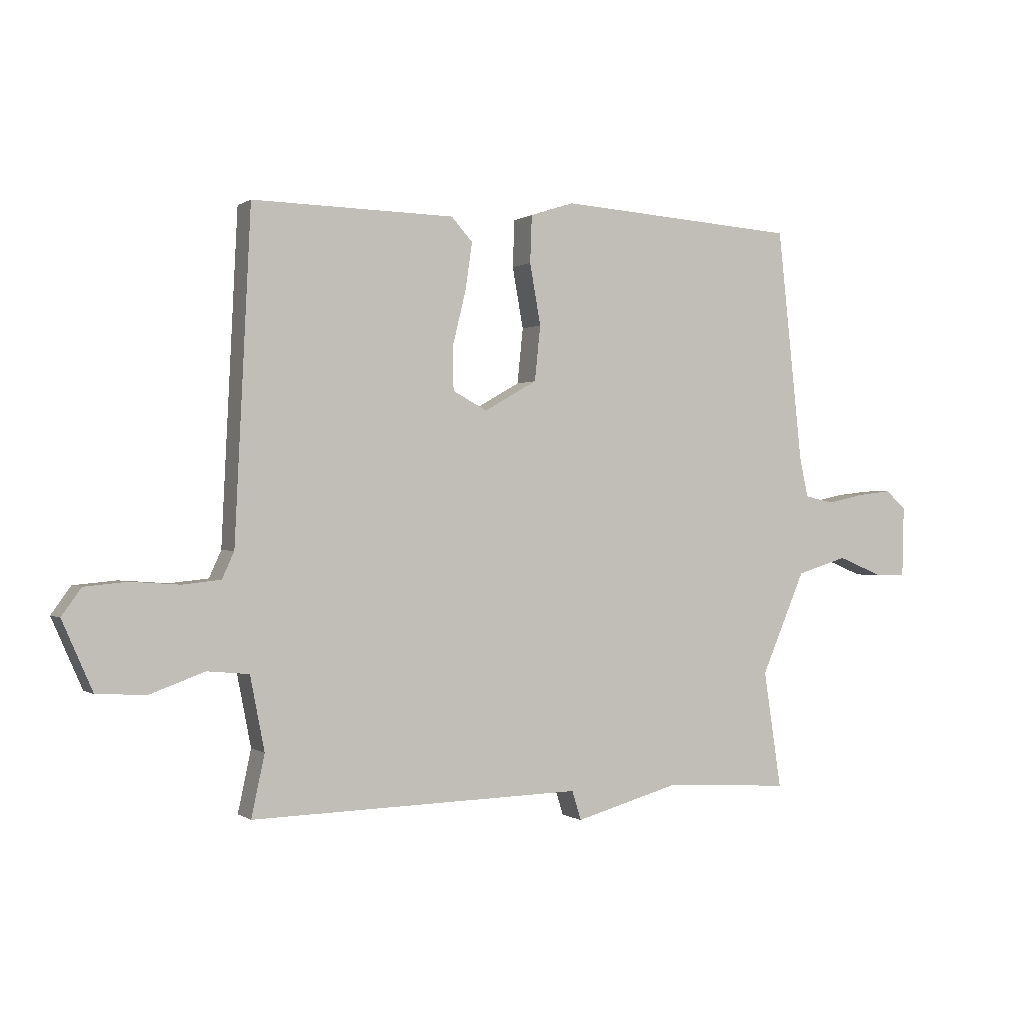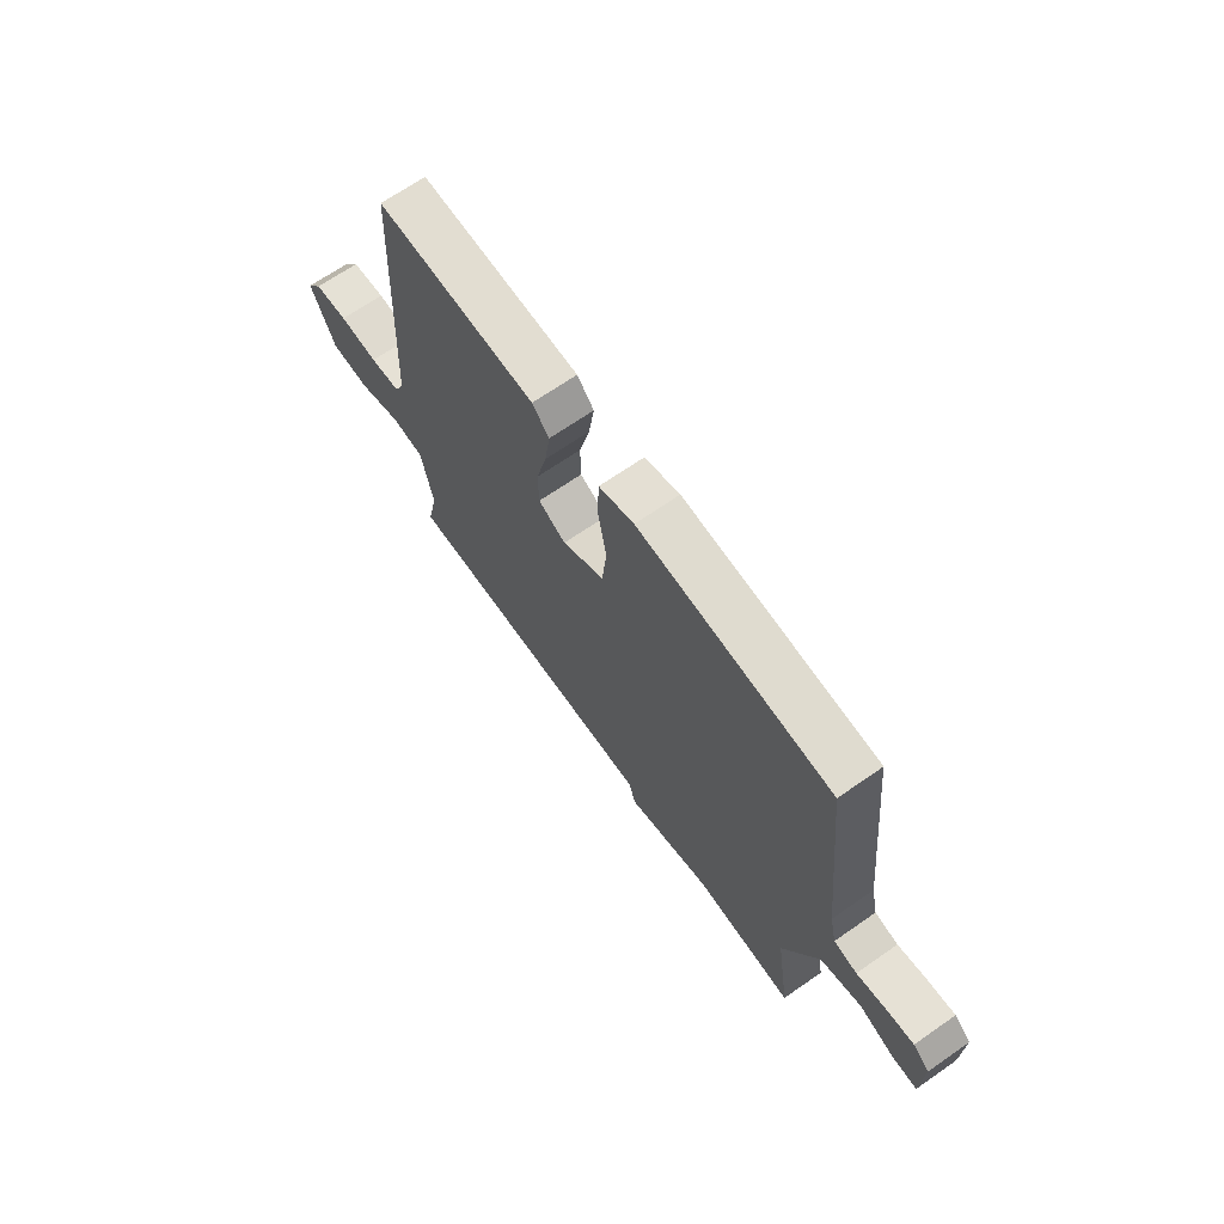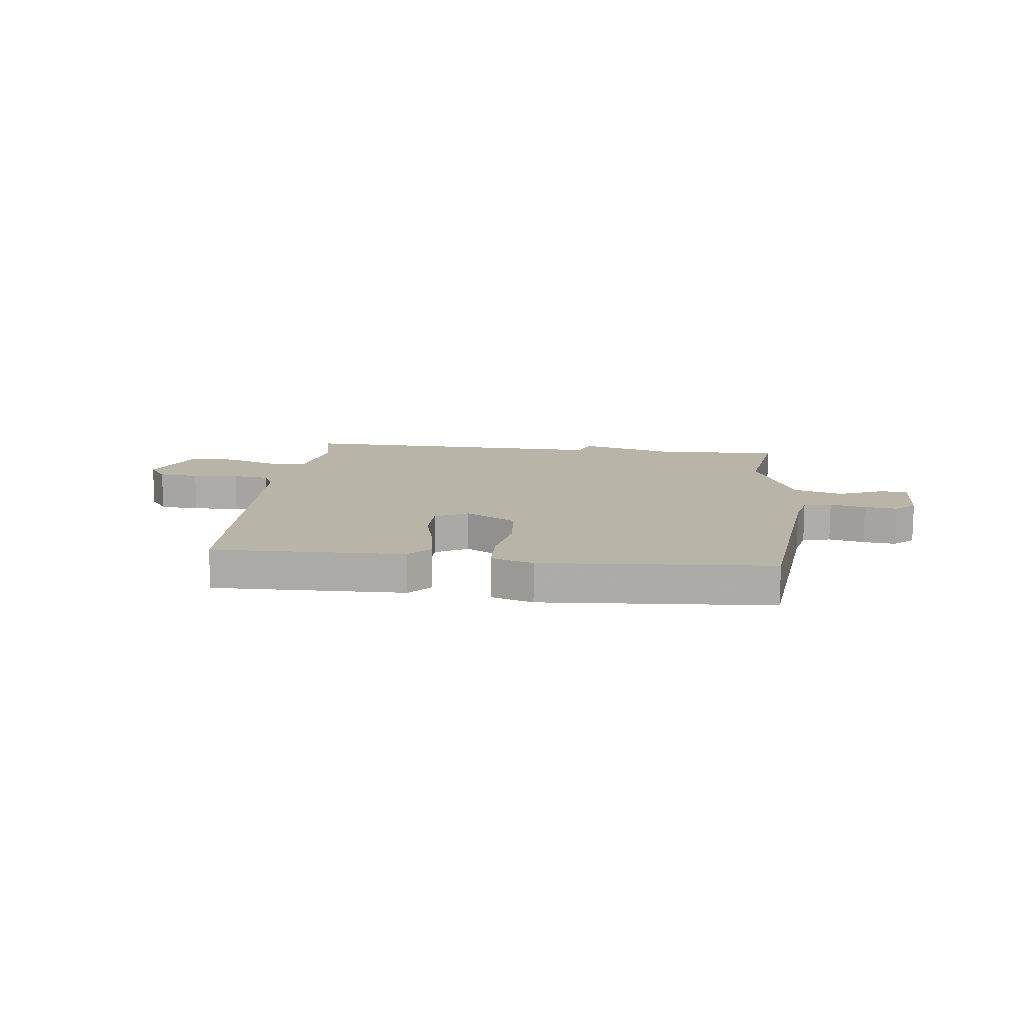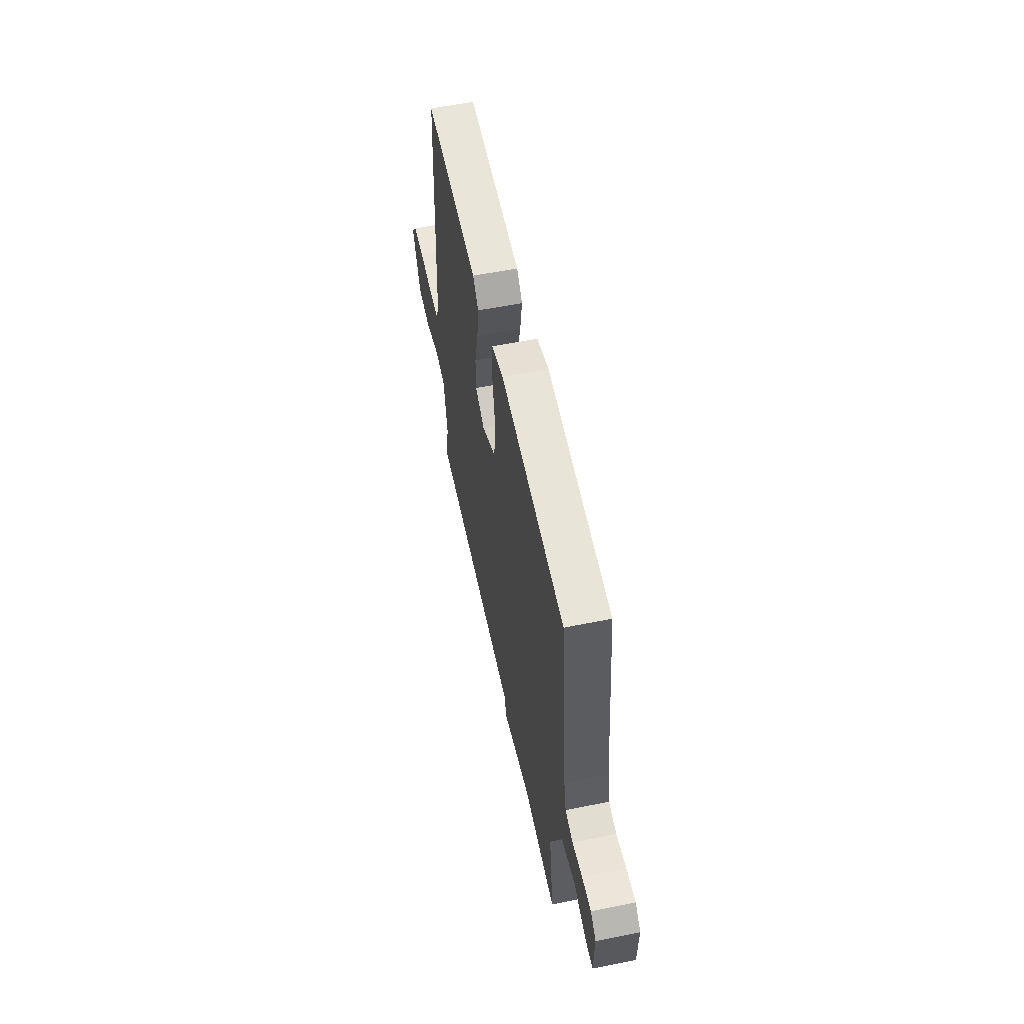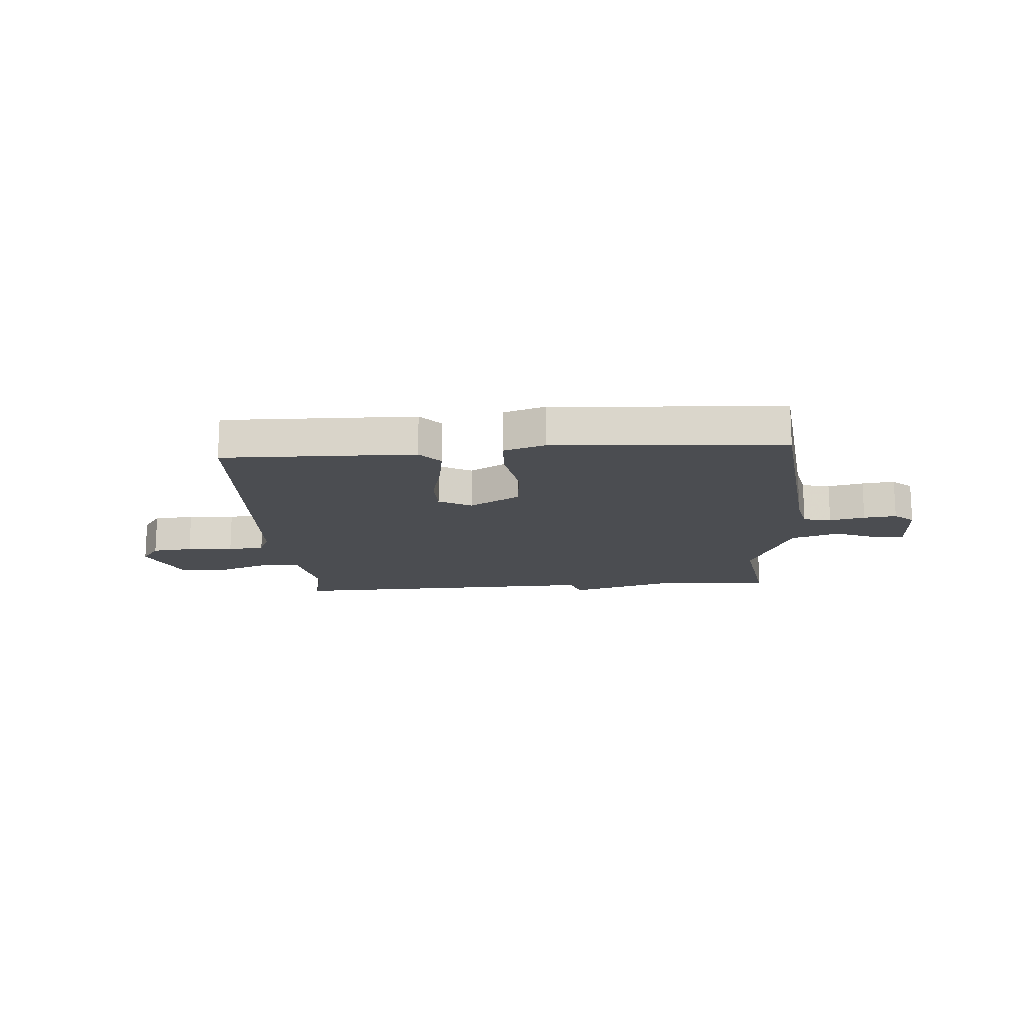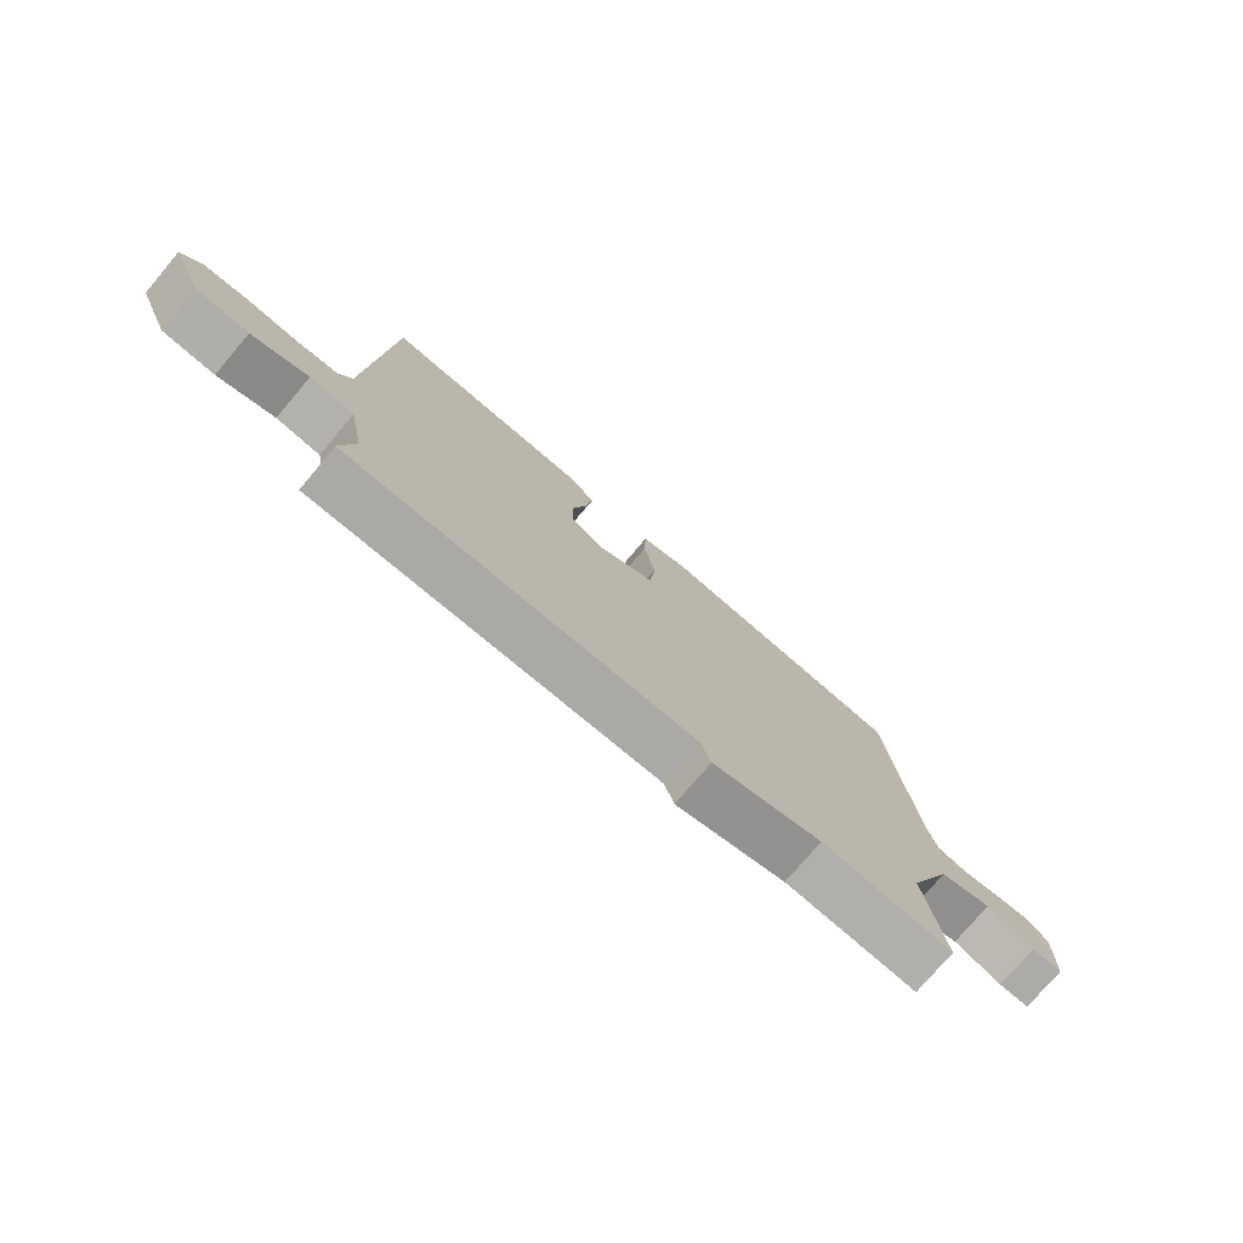
<metadata>
{"format":"obj","ext":"obj","renderer":"f3d","projection":"perspective","resolution":1024,"background":"white","views":[{"elev":0.1,"azim":-25.1,"up":"+Z"},{"elev":67.8,"azim":55.1,"up":"+Z"},{"elev":13.0,"azim":6.5,"up":"+Y"},{"elev":57.3,"azim":78.2,"up":"+Z"},{"elev":-16.0,"azim":4.2,"up":"+Y"},{"elev":-76.3,"azim":-40.3,"up":"+Z"}]}
</metadata>
<code>
v -0.5 0.07 -0.5
v -0.477 0.07 -0.393
v -0.502 0.07 -0.265
v -0.575 0.07 -0.258
v -0.669 0.07 -0.292
v -0.756 0.07 -0.288
v -0.809 0.07 -0.167
v -0.775 0.07 -0.12
v -0.701 0.07 -0.113
v -0.616 0.07 -0.119
v -0.549 0.07 -0.112
v -0.528 0.07 -0.066
v -0.5 0.07 0.5
v -0.147 0.07 0.493
v -0.11 0.07 0.452
v -0.122 0.07 0.37
v -0.145 0.07 0.276
v -0.144 0.07 0.2
v -0.084 0.07 0.168
v 0.008 0.07 0.22
v 0.018 0.07 0.316
v -0.001 0.07 0.422
v 0.002 0.07 0.504
v 0.079 0.07 0.529
v 0.5 0.07 0.5
v 0.544 0.07 0.092
v 0.559 0.07 0.024
v 0.61 0.07 0.013
v 0.675 0.07 0.027
v 0.735 0.07 0.034
v 0.771 0.07 0.002
v 0.768 0.07 -0.122
v 0.716 0.07 -0.122
v 0.635 0.07 -0.089
v 0.546 0.07 -0.116
v 0.469 0.07 -0.295
v 0.5 0.07 -0.5
v 0.28 0.07 -0.486
v 0.096 0.07 -0.537
v 0.08 0.07 -0.486
v -0.5 0 -0.5
v -0.477 0 -0.393
v -0.502 0 -0.265
v -0.575 0 -0.258
v -0.669 0 -0.292
v -0.756 0 -0.288
v -0.809 0 -0.167
v -0.775 0 -0.12
v -0.701 0 -0.113
v -0.616 0 -0.119
v -0.549 0 -0.112
v -0.528 0 -0.066
v -0.5 0 0.5
v -0.147 0 0.493
v -0.11 0 0.452
v -0.122 0 0.37
v -0.145 0 0.276
v -0.144 0 0.2
v -0.084 0 0.168
v 0.008 0 0.22
v 0.018 0 0.316
v -0.001 0 0.422
v 0.002 0 0.504
v 0.079 0 0.529
v 0.5 0 0.5
v 0.544 0 0.092
v 0.559 0 0.024
v 0.61 0 0.013
v 0.675 0 0.027
v 0.735 0 0.034
v 0.771 0 0.002
v 0.768 0 -0.122
v 0.716 0 -0.122
v 0.635 0 -0.089
v 0.546 0 -0.116
v 0.469 0 -0.295
v 0.5 0 -0.5
v 0.28 0 -0.486
v 0.096 0 -0.537
v 0.08 0 -0.486
f 38 39 40
f 36 37 38
f 35 36 38 40
f 32 33 34
f 31 32 34
f 30 31 34
f 29 30 34
f 28 29 34
f 27 28 34 35
f 40 1 2
f 35 40 2
f 27 35 2
f 26 27 2
f 24 25 26
f 23 24 26
f 22 23 26
f 21 22 26
f 15 16 17
f 14 15 17
f 13 14 17
f 12 13 17
f 11 12 17 18
f 8 9 10
f 7 8 10
f 6 7 10
f 5 6 10
f 4 5 10
f 3 4 10 11
f 26 2 3
f 20 21 26
f 26 3 11
f 20 26 11
f 19 20 11
f 11 18 19
f 80 79 78
f 78 77 76
f 80 78 76 75
f 74 73 72
f 74 72 71
f 74 71 70
f 74 70 69
f 74 69 68
f 75 74 68 67
f 42 41 80
f 42 80 75
f 42 75 67
f 42 67 66
f 66 65 64
f 66 64 63
f 66 63 62
f 66 62 61
f 57 56 55
f 57 55 54
f 57 54 53
f 57 53 52
f 58 57 52 51
f 50 49 48
f 50 48 47
f 50 47 46
f 50 46 45
f 50 45 44
f 51 50 44 43
f 43 42 66
f 66 61 60
f 51 43 66
f 51 66 60
f 51 60 59
f 59 58 51
f 1 41 42 2
f 2 42 43 3
f 3 43 44 4
f 4 44 45 5
f 5 45 46 6
f 6 46 47 7
f 7 47 48 8
f 8 48 49 9
f 9 49 50 10
f 10 50 51 11
f 11 51 52 12
f 12 52 53 13
f 13 53 54 14
f 14 54 55 15
f 15 55 56 16
f 16 56 57 17
f 17 57 58 18
f 18 58 59 19
f 19 59 60 20
f 20 60 61 21
f 21 61 62 22
f 22 62 63 23
f 23 63 64 24
f 24 64 65 25
f 25 65 66 26
f 26 66 67 27
f 27 67 68 28
f 28 68 69 29
f 29 69 70 30
f 30 70 71 31
f 31 71 72 32
f 32 72 73 33
f 33 73 74 34
f 34 74 75 35
f 35 75 76 36
f 36 76 77 37
f 37 77 78 38
f 38 78 79 39
f 39 79 80 40
f 40 80 41 1

</code>
